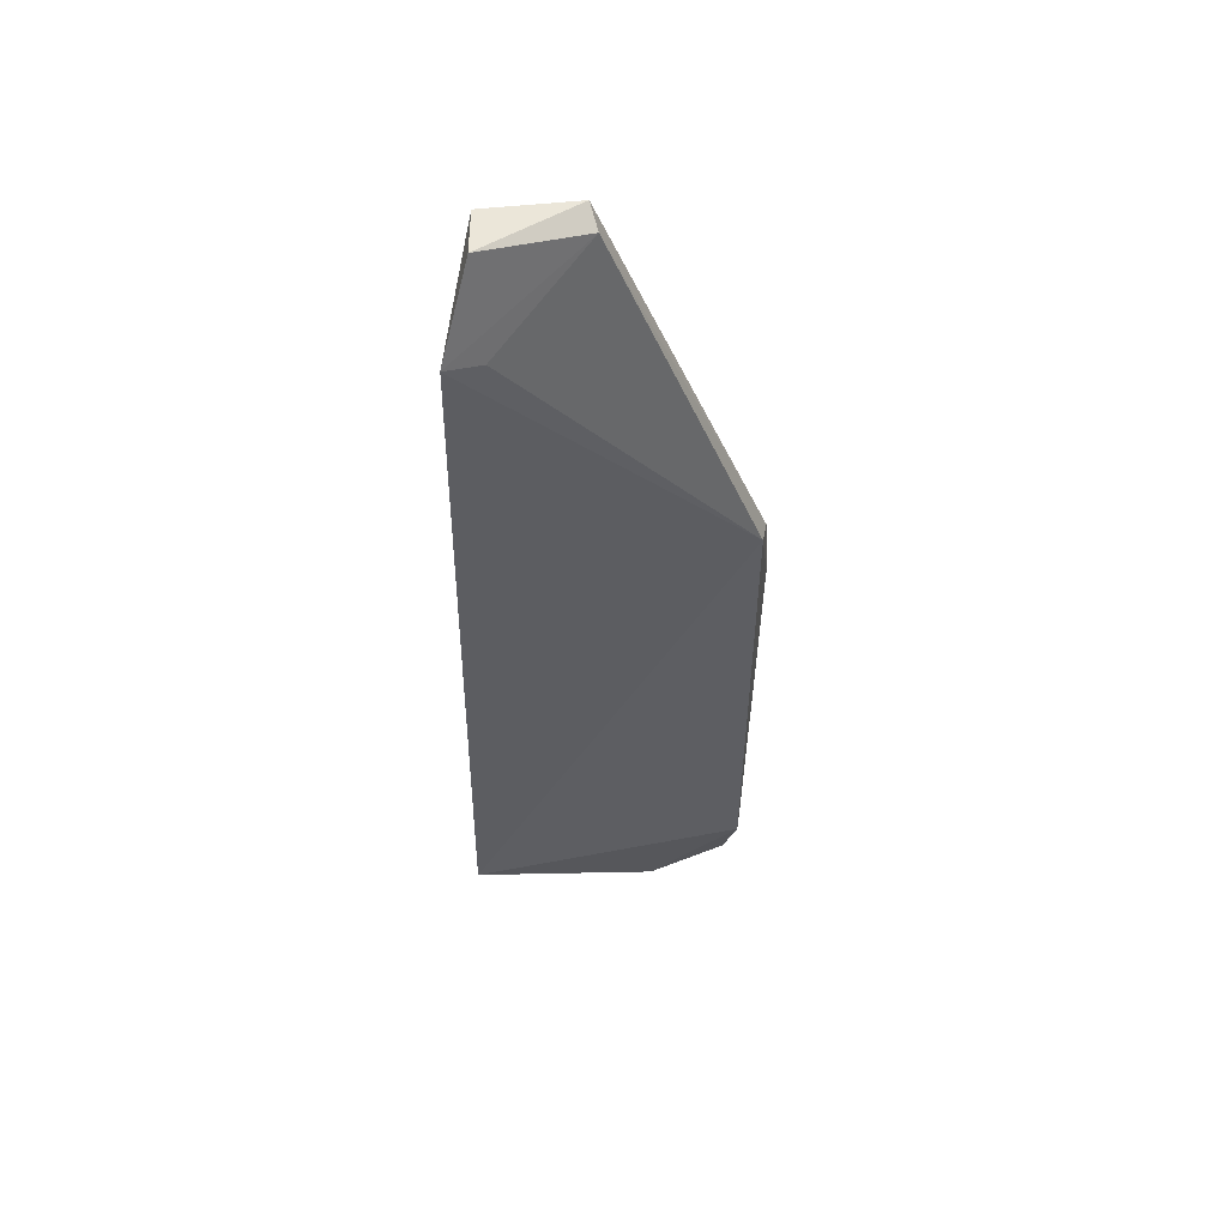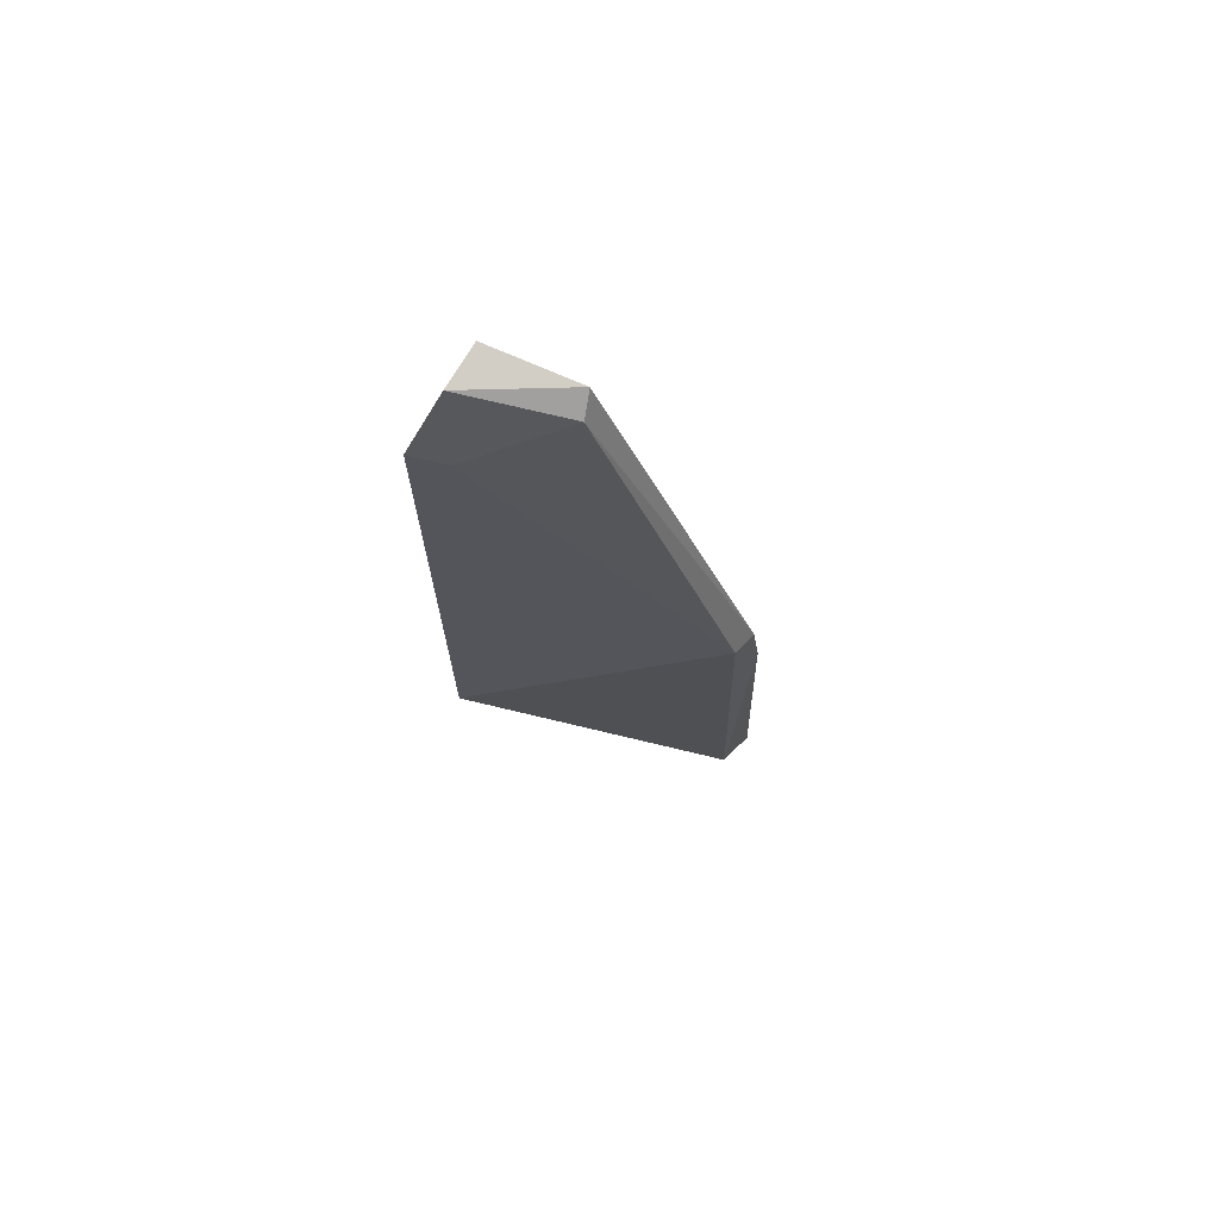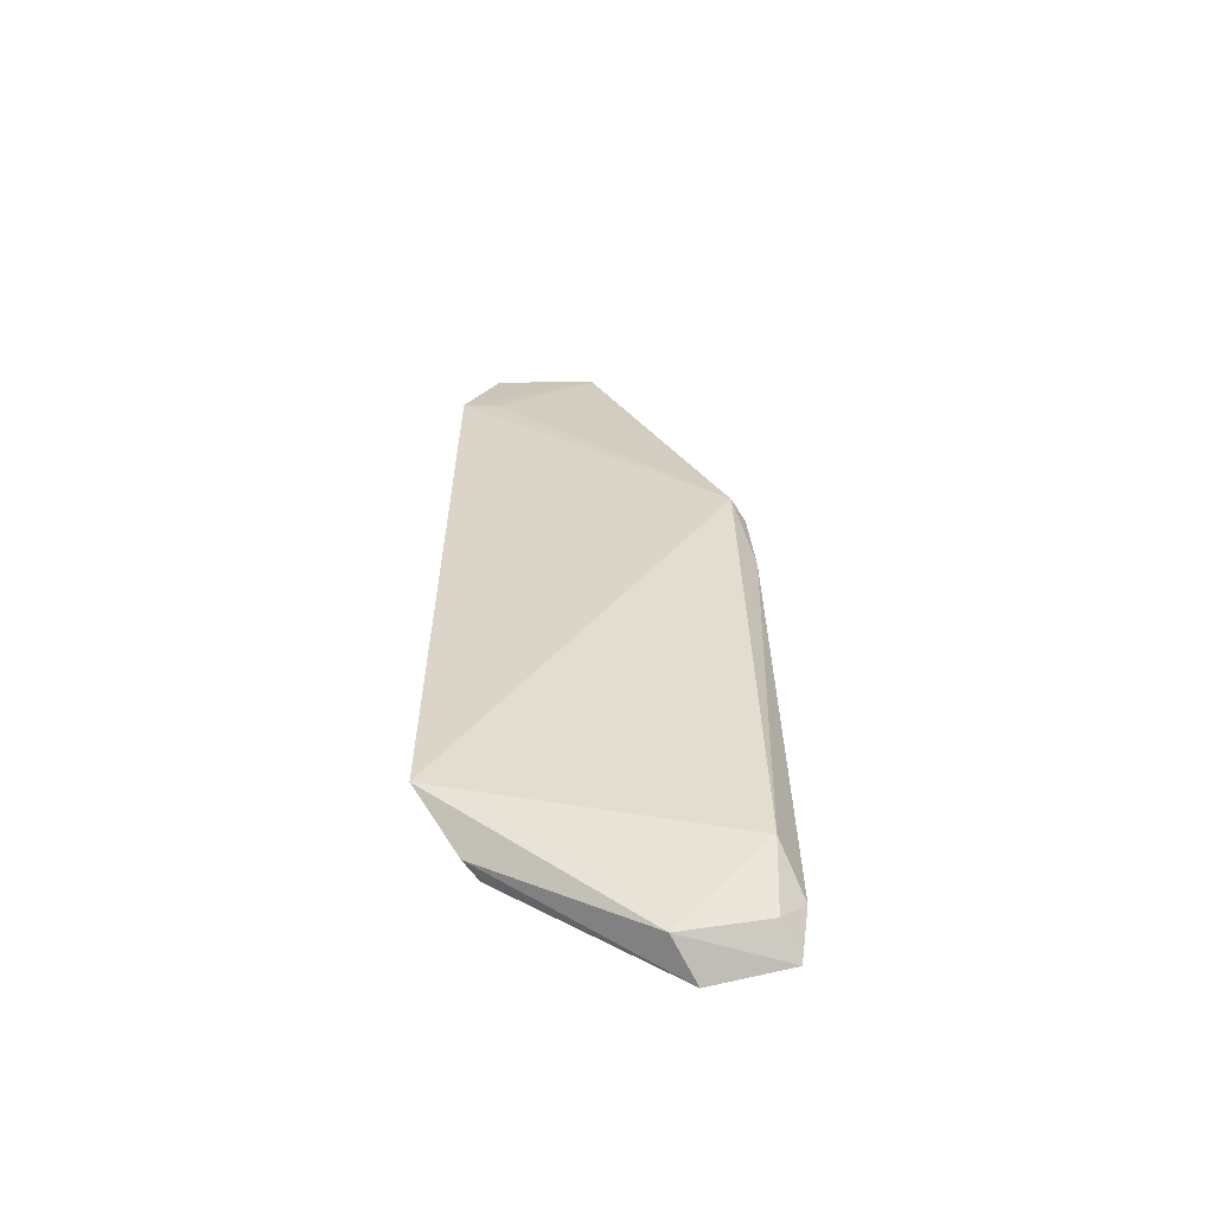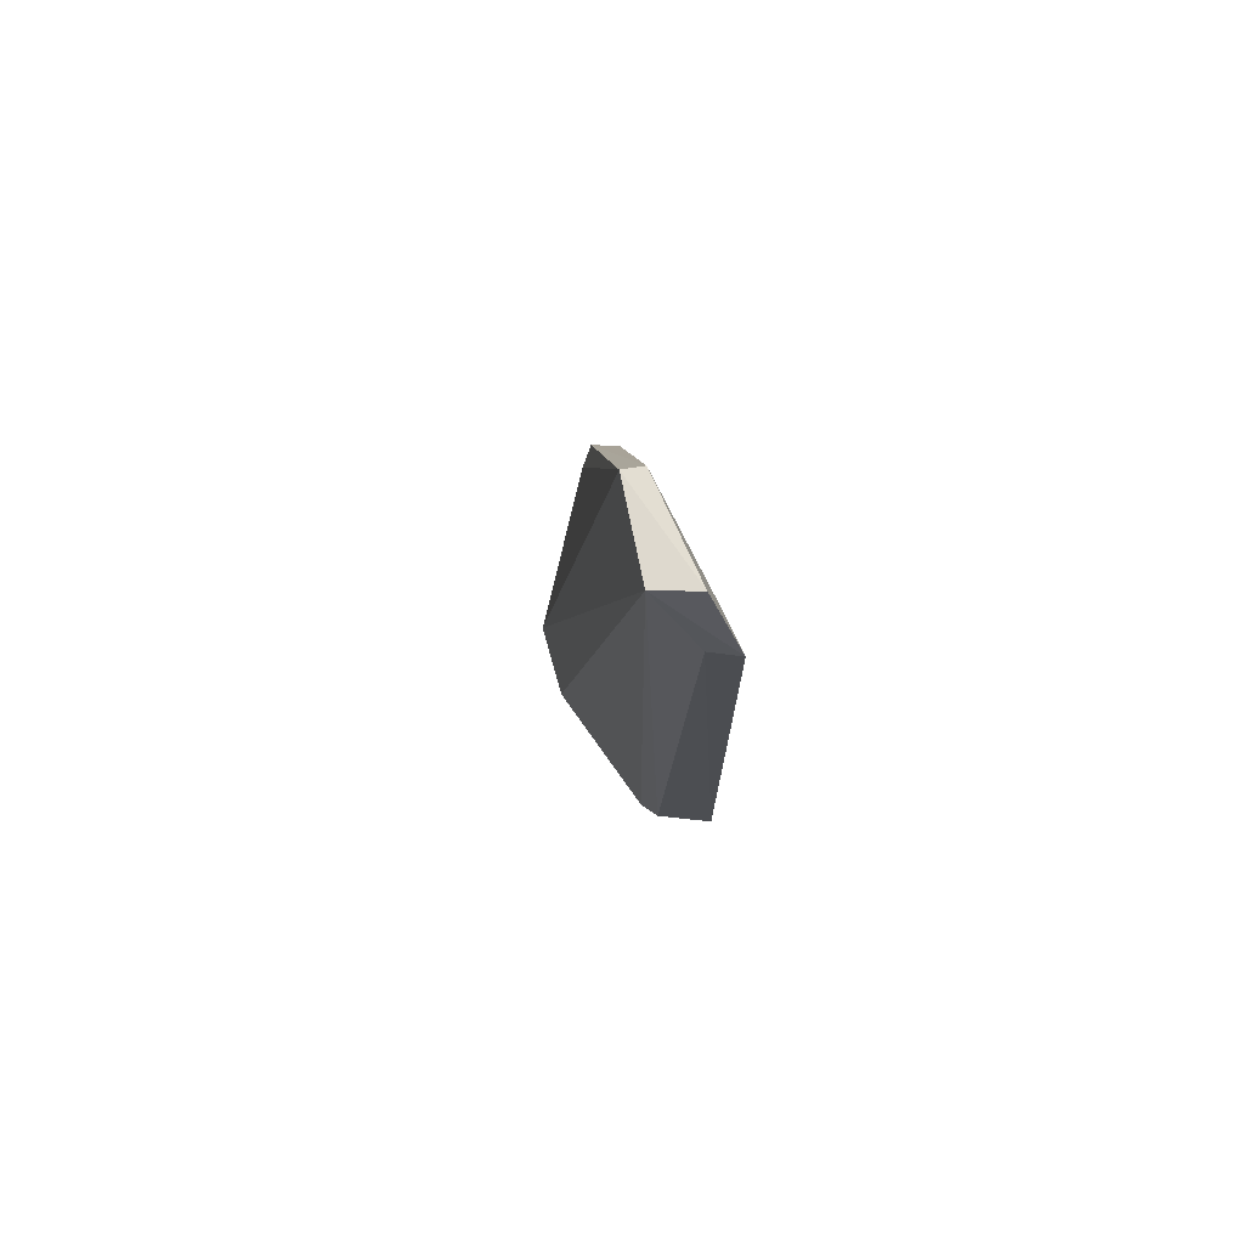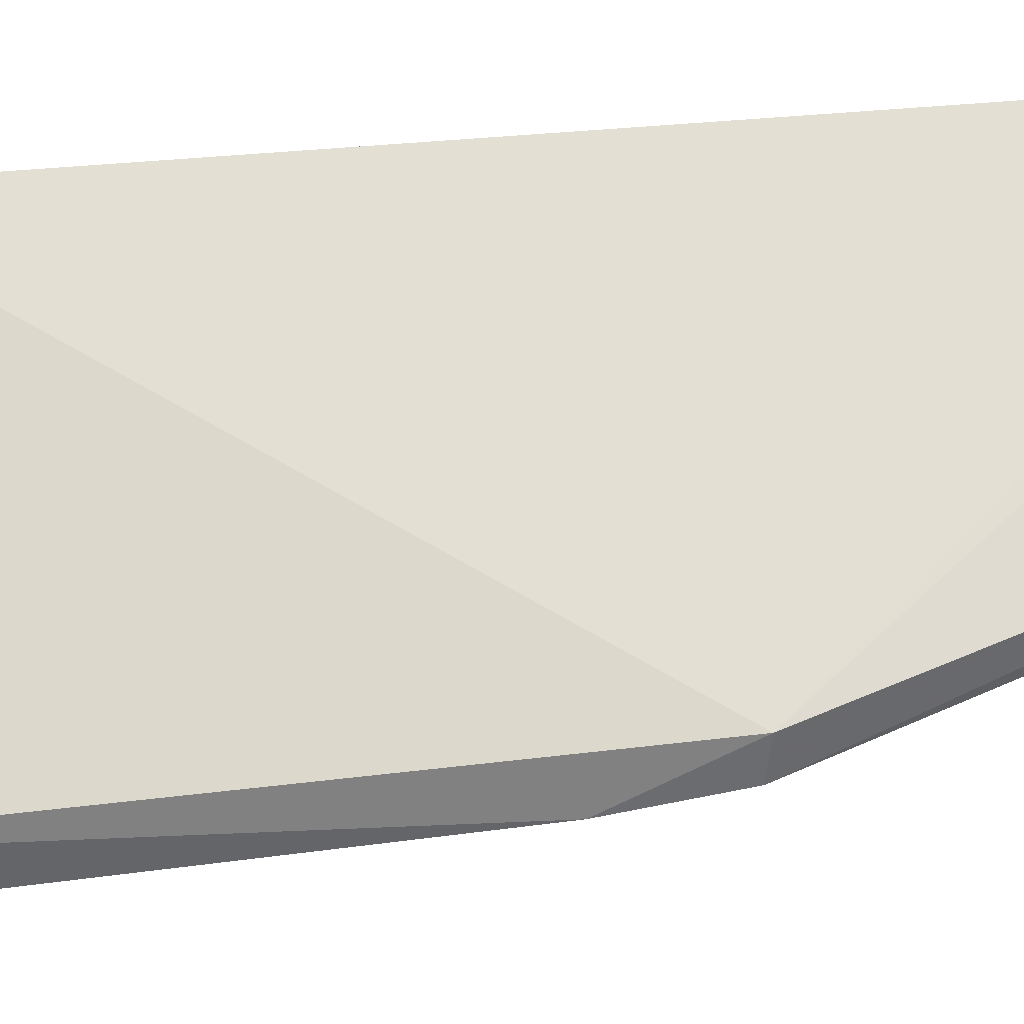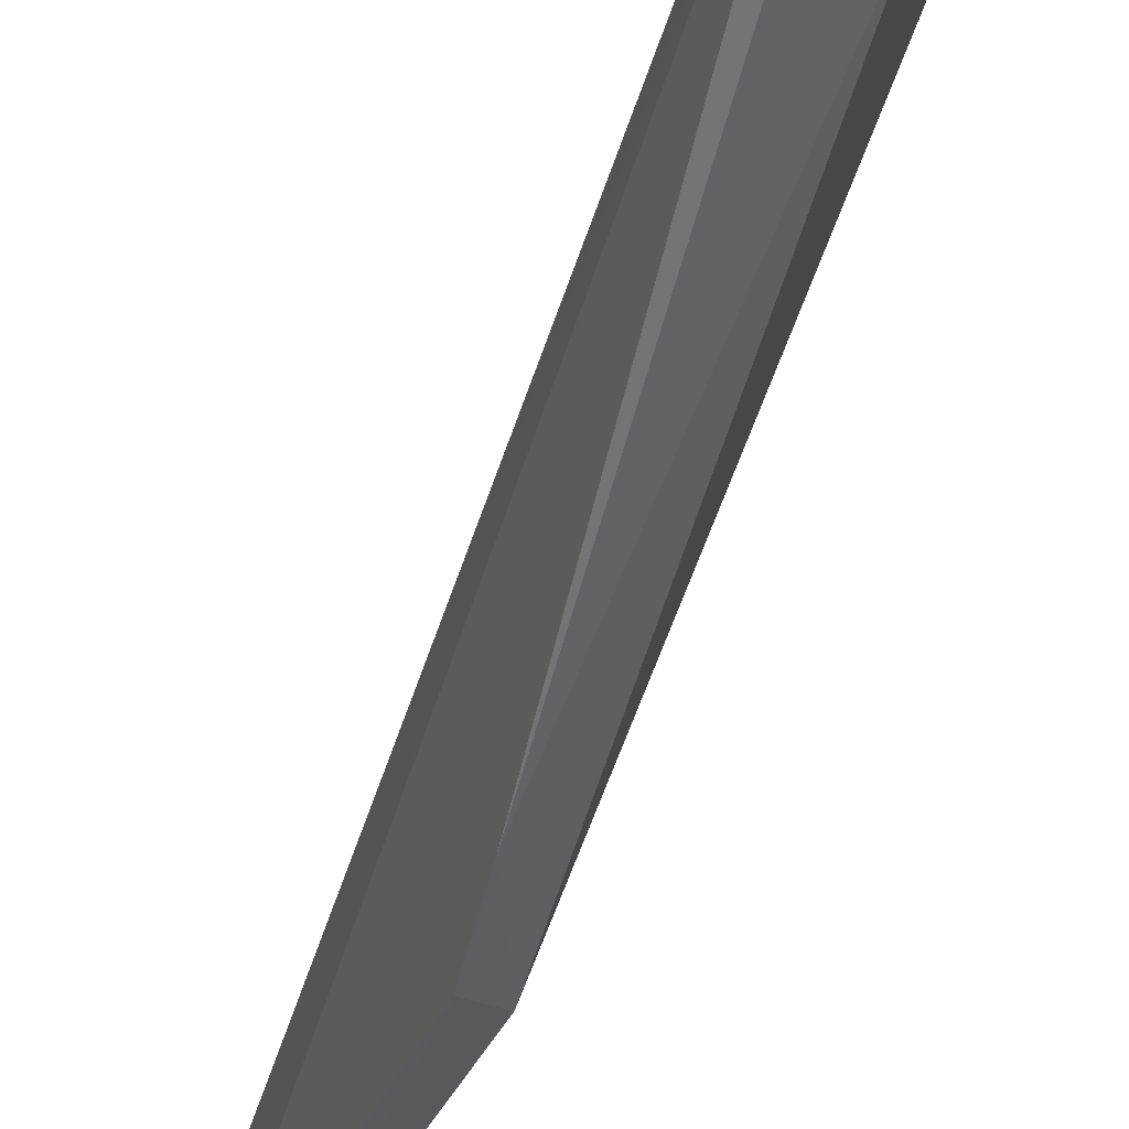
<metadata>
{"format":"obj","ext":"obj","renderer":"f3d","projection":"perspective","resolution":1024,"background":"white","views":[{"elev":48.5,"azim":84.7,"up":"+Y"},{"elev":71.6,"azim":116.8,"up":"+Y"},{"elev":-57.7,"azim":108.4,"up":"+Y"},{"elev":74.7,"azim":-8.2,"up":"+Y"},{"elev":-38.8,"azim":96.3,"up":"+Z"},{"elev":-53.4,"azim":-19.3,"up":"+Z"}]}
</metadata>
<code>
v 0.08244 0.04455 0.09451
v 0.08265 -0.03378 0.09496
v 0.0762 0.01318 0.06295
v 0.07332 0.01255 0.06217
v 0.06703 -0.05358 0.07206
v 0.0737 0.05577 0.08036
v 0.0743 0.05596 0.09077
v 0.07271 -0.04257 0.06266
v 0.07606 0.05398 0.07972
v 0.0658 -0.05257 0.06303
v 0.07641 -0.03431 0.09326
v 0.07211 -0.05133 0.07326
v 0.0724 0.004374 0.06156
v 0.08129 0.04403 0.09038
v 0.07926 0.05512 0.09133
v 0.07484 -0.04115 0.09035
v 0.07904 0.04516 0.09373
v 0.06971 -0.05017 0.0638
v 0.06759 -0.04689 0.06156
v 0.07754 -0.04071 0.09129
f 1 2 3
f 8 3 2
f 9 3 4
f 9 4 6
f 10 7 6
f 10 5 7
f 12 8 2
f 12 5 10
f 13 4 3
f 13 3 8
f 13 10 6
f 13 6 4
f 14 9 1
f 14 1 3
f 14 3 9
f 15 7 1
f 15 1 9
f 15 9 6
f 15 6 7
f 16 11 7
f 16 7 5
f 17 11 2
f 17 2 1
f 17 1 7
f 17 7 11
f 18 12 10
f 18 8 12
f 19 13 8
f 19 10 13
f 19 18 10
f 19 8 18
f 20 2 11
f 20 11 16
f 20 12 2
f 20 16 5
f 20 5 12

</code>
